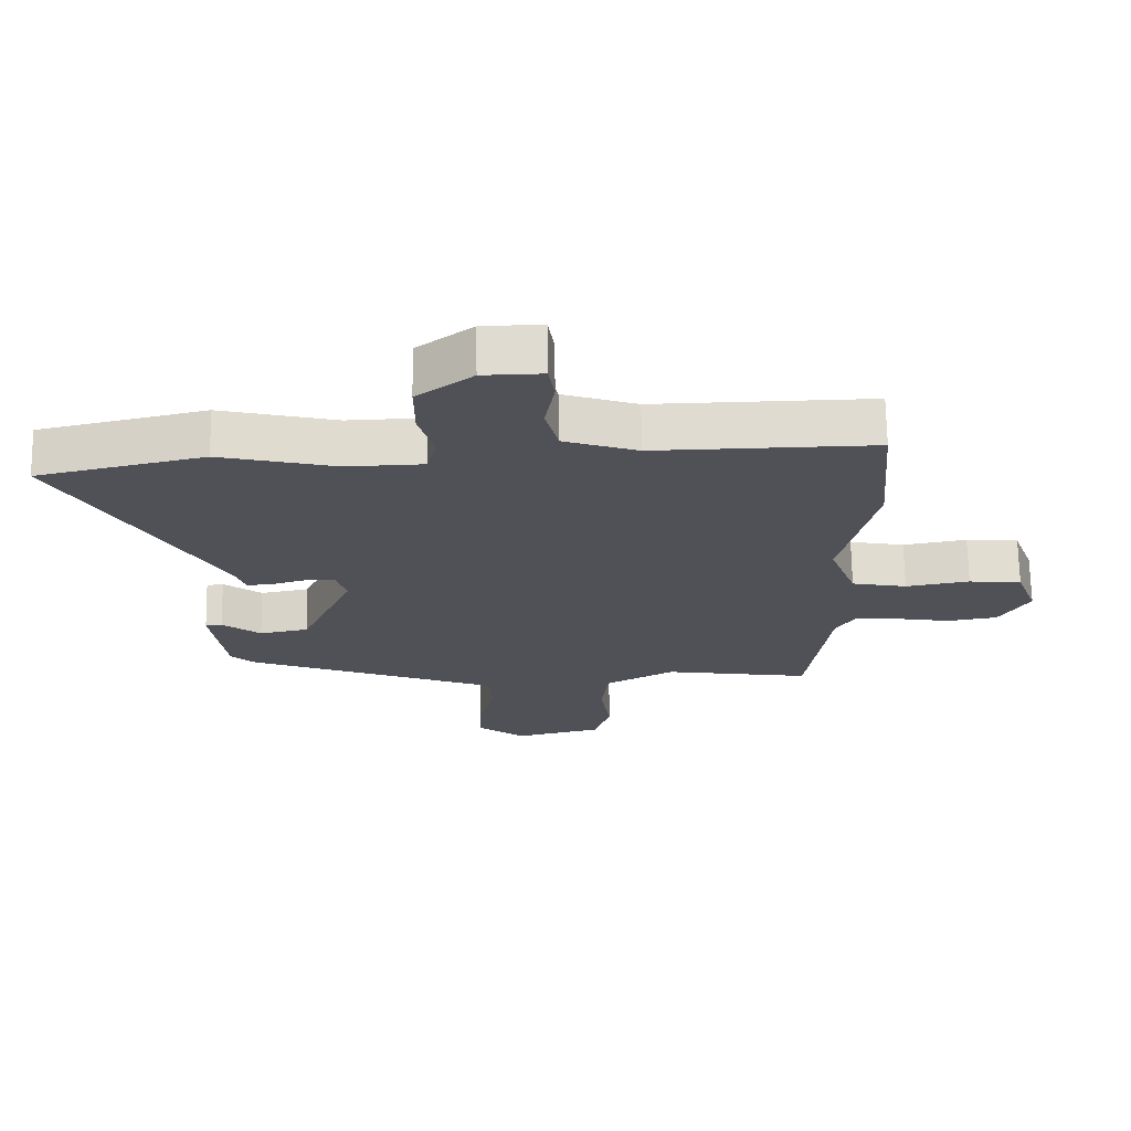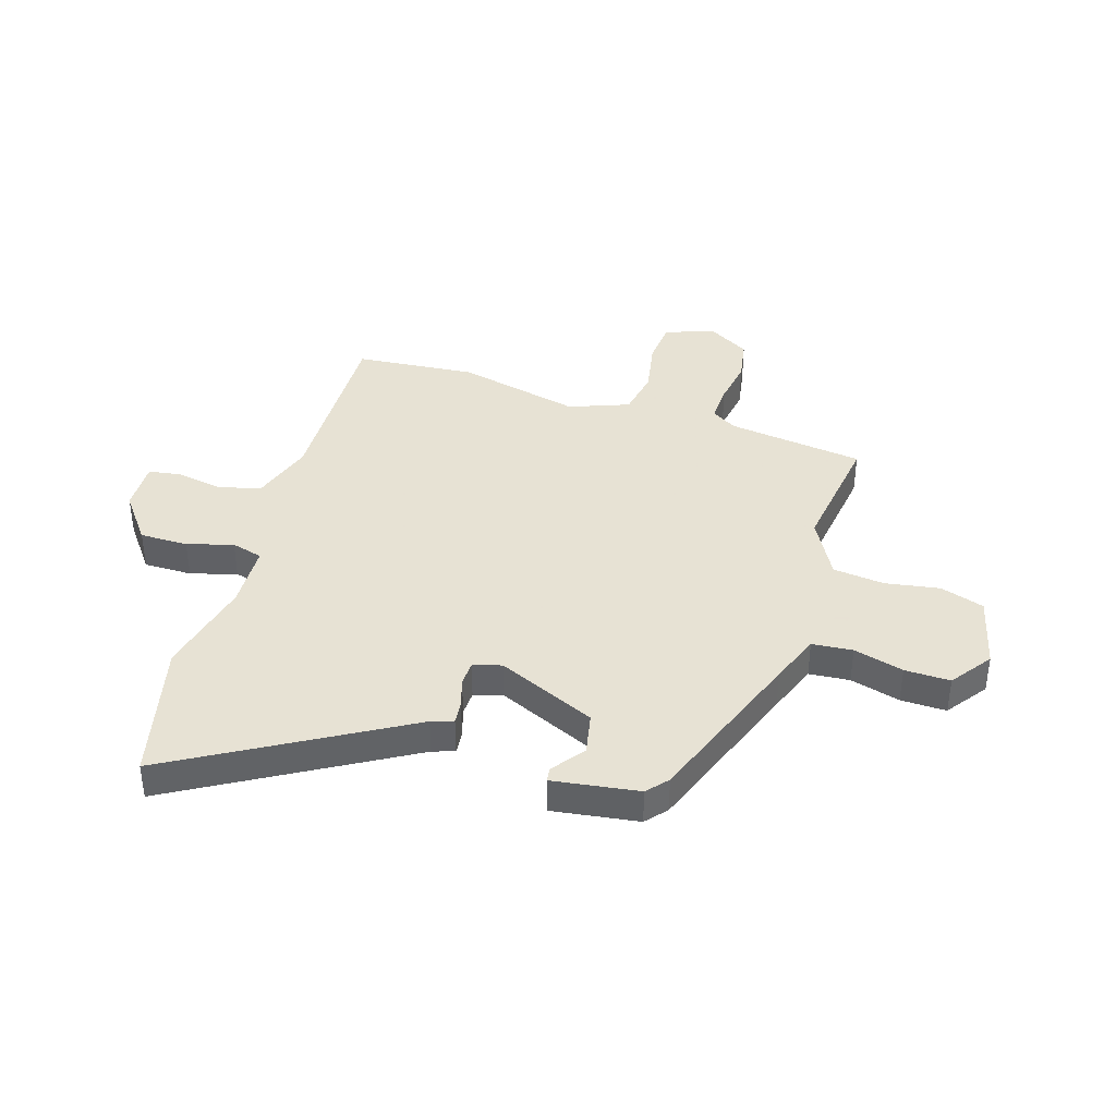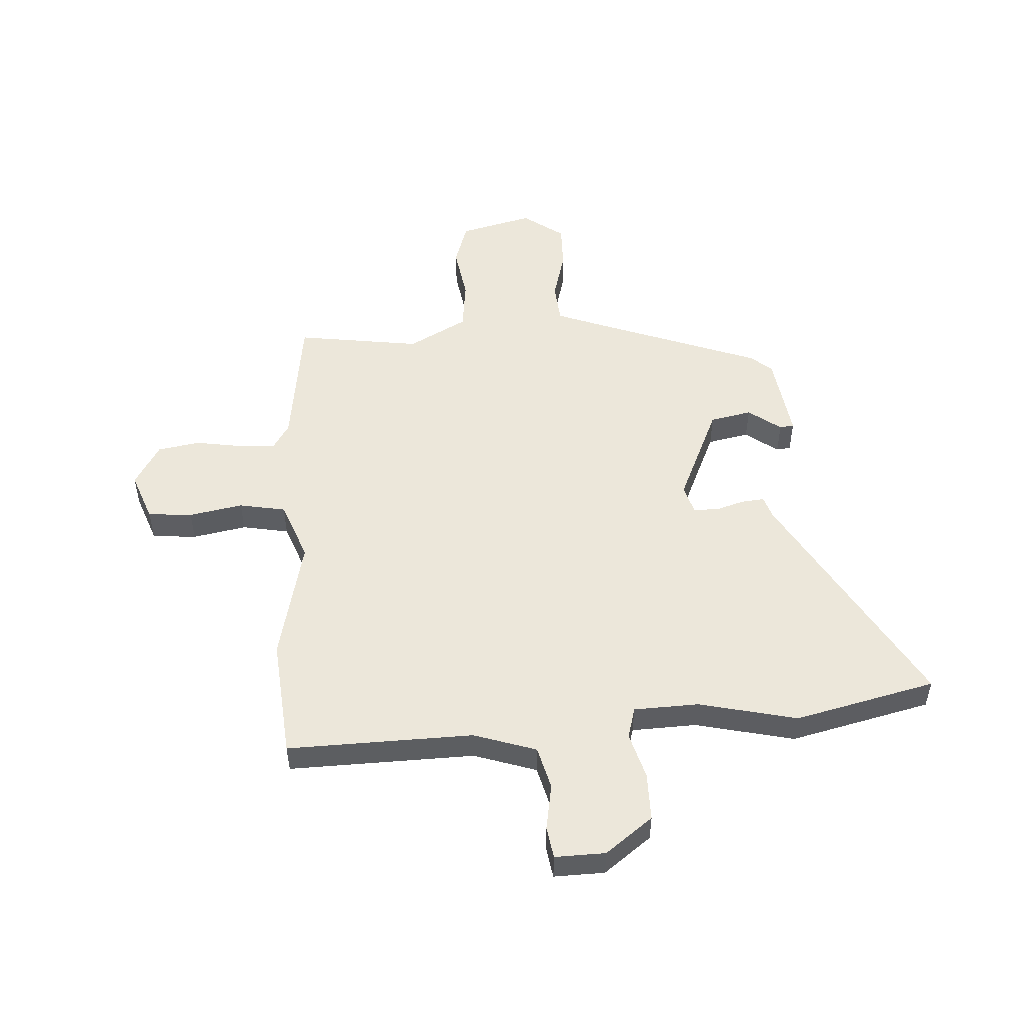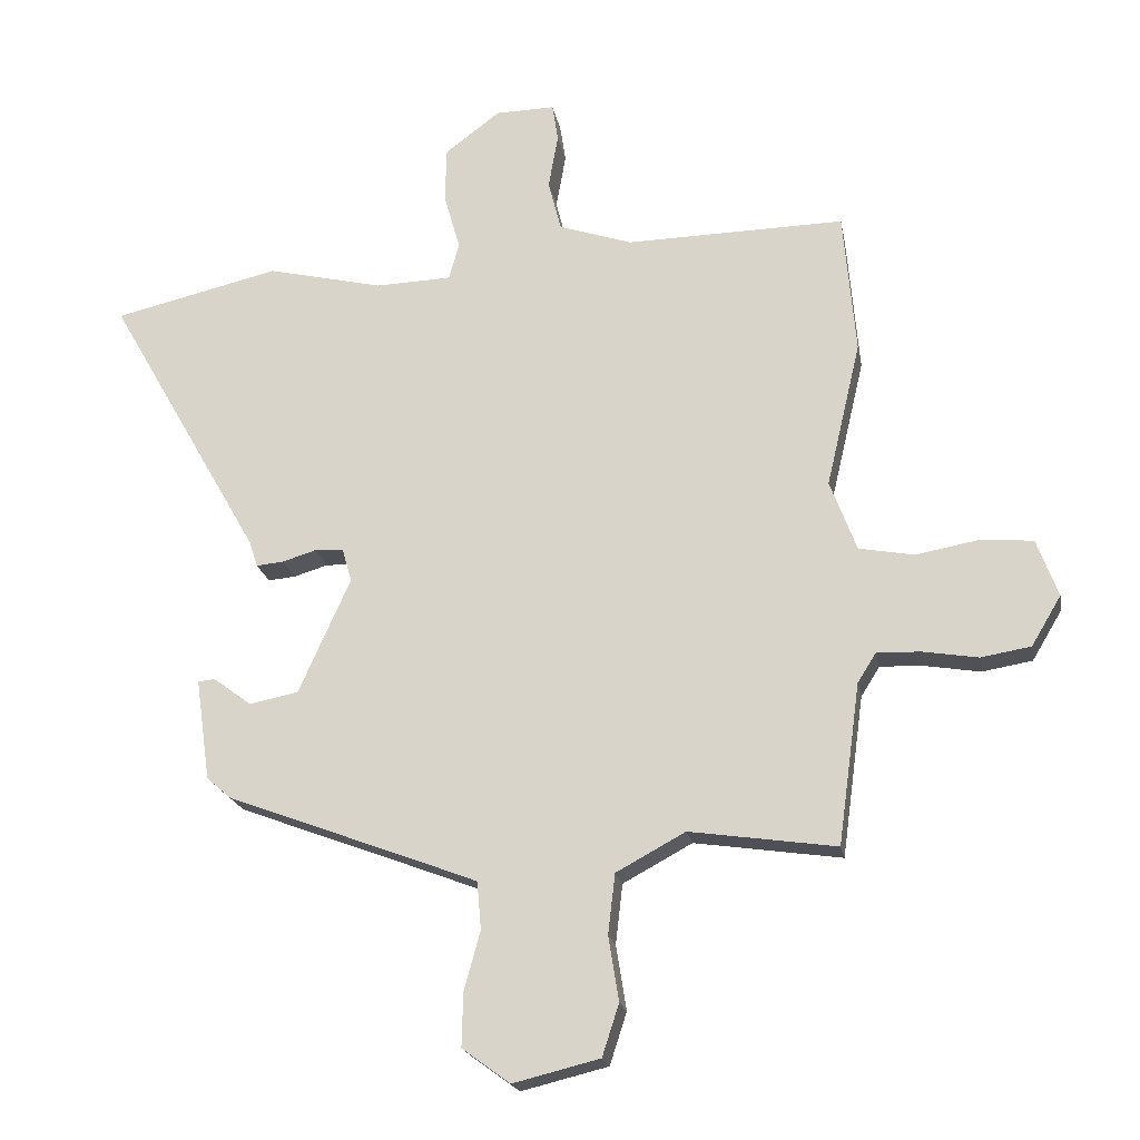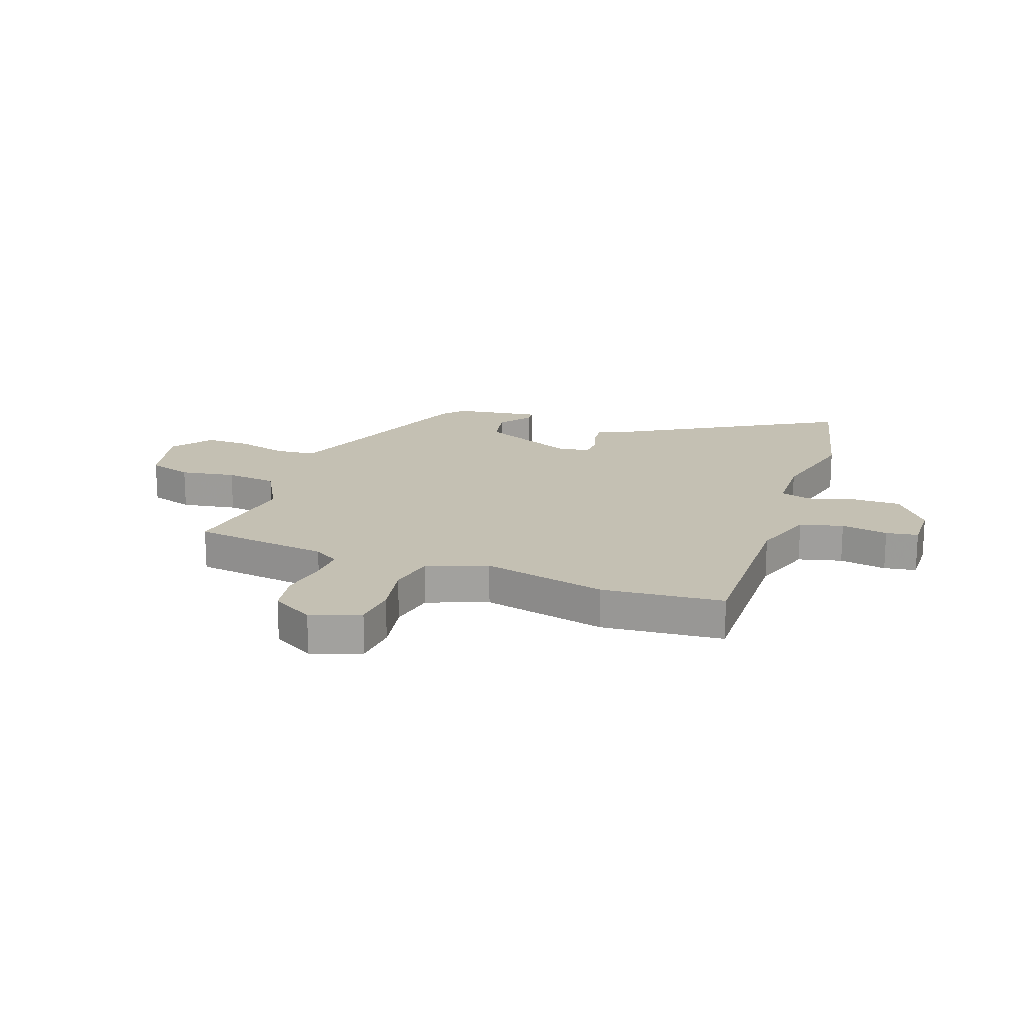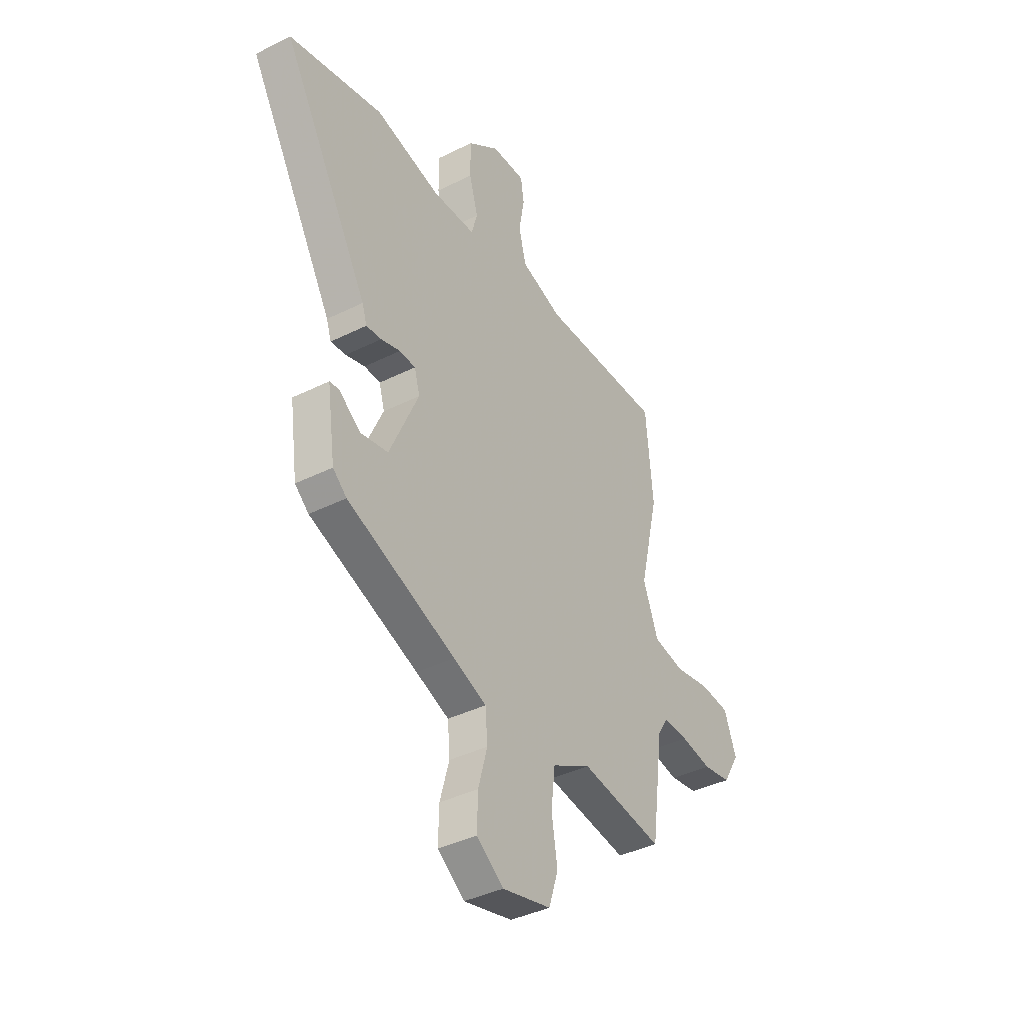
<metadata>
{"format":"obj","ext":"obj","renderer":"f3d","projection":"perspective","resolution":1024,"background":"white","views":[{"elev":69.5,"azim":179.1,"up":"+Z"},{"elev":39.7,"azim":107.1,"up":"+Y"},{"elev":51.5,"azim":-3.6,"up":"+Y"},{"elev":-19.9,"azim":-169.8,"up":"+Z"},{"elev":18.0,"azim":-70.4,"up":"+Y"},{"elev":-39.2,"azim":122.0,"up":"+Z"}]}
</metadata>
<code>
v 0.468 0.07 -0.377
v 0.17 0.07 -0.489
v 0.079 0.07 -0.524
v 0.073 0.07 -0.598
v 0.098 0.07 -0.689
v 0.1 0.07 -0.772
v 0.026 0.07 -0.826
v -0.108 0.07 -0.793
v -0.134 0.07 -0.713
v -0.118 0.07 -0.613
v -0.129 0.07 -0.52
v -0.236 0.07 -0.462
v -0.463 0.07 -0.495
v -0.497 0.07 -0.246
v -0.526 0.07 -0.2
v -0.594 0.07 -0.203
v -0.679 0.07 -0.217
v -0.756 0.07 -0.204
v -0.802 0.07 -0.127
v -0.769 0.07 -0.038
v -0.688 0.07 -0.031
v -0.59 0.07 -0.049
v -0.505 0.07 -0.033
v -0.464 0.07 0.076
v -0.517 0.07 0.301
v -0.498 0.07 0.521
v -0.16 0.07 0.514
v -0.046 0.07 0.552
v -0.026 0.07 0.63
v -0.041 0.07 0.715
v -0.032 0.07 0.773
v 0.06 0.07 0.771
v 0.146 0.07 0.706
v 0.146 0.07 0.618
v 0.122 0.07 0.534
v 0.138 0.07 0.477
v 0.256 0.07 0.473
v 0.435 0.07 0.515
v 0.692 0.07 0.455
v 0.454 0.07 0.04
v 0.441 0.07 0
v 0.399 0.07 0.004
v 0.346 0.07 0.02
v 0.302 0.07 0.018
v 0.287 0.07 -0.034
v 0.367 0.07 -0.213
v 0.443 0.07 -0.228
v 0.502 0.07 -0.184
v 0.528 0.07 -0.187
v 0.506 0.07 -0.344
v 0.468 0 -0.377
v 0.17 0 -0.489
v 0.079 0 -0.524
v 0.073 0 -0.598
v 0.098 0 -0.689
v 0.1 0 -0.772
v 0.026 0 -0.826
v -0.108 0 -0.793
v -0.134 0 -0.713
v -0.118 0 -0.613
v -0.129 0 -0.52
v -0.236 0 -0.462
v -0.463 0 -0.495
v -0.497 0 -0.246
v -0.526 0 -0.2
v -0.594 0 -0.203
v -0.679 0 -0.217
v -0.756 0 -0.204
v -0.802 0 -0.127
v -0.769 0 -0.038
v -0.688 0 -0.031
v -0.59 0 -0.049
v -0.505 0 -0.033
v -0.464 0 0.076
v -0.517 0 0.301
v -0.498 0 0.521
v -0.16 0 0.514
v -0.046 0 0.552
v -0.026 0 0.63
v -0.041 0 0.715
v -0.032 0 0.773
v 0.06 0 0.771
v 0.146 0 0.706
v 0.146 0 0.618
v 0.122 0 0.534
v 0.138 0 0.477
v 0.256 0 0.473
v 0.435 0 0.515
v 0.692 0 0.455
v 0.454 0 0.04
v 0.441 0 0
v 0.399 0 0.004
v 0.346 0 0.02
v 0.302 0 0.018
v 0.287 0 -0.034
v 0.367 0 -0.213
v 0.443 0 -0.228
v 0.502 0 -0.184
v 0.528 0 -0.187
v 0.506 0 -0.344
f 50 1 2
f 49 50 2
f 48 49 2
f 47 48 2
f 46 47 2 3
f 45 46 3
f 44 45 3
f 40 41 42 43
f 40 43 44
f 39 40 44
f 38 39 44
f 37 38 44
f 36 37 44 3
f 33 34 35
f 32 33 35
f 31 32 35
f 30 31 35
f 29 30 35
f 36 3 4
f 35 36 4
f 29 35 4
f 28 29 4
f 24 25 26 27
f 27 28 4
f 24 27 4
f 23 24 4
f 20 21 22
f 19 20 22
f 18 19 22
f 17 18 22
f 16 17 22
f 15 16 22 23
f 23 4 5
f 15 23 5
f 14 15 5
f 12 13 14
f 11 12 14
f 8 9 10
f 7 8 10
f 6 7 10
f 5 6 10
f 5 10 11
f 5 11 14
f 52 51 100
f 52 100 99
f 52 99 98
f 52 98 97
f 53 52 97 96
f 53 96 95
f 53 95 94
f 93 92 91 90
f 94 93 90
f 94 90 89
f 94 89 88
f 94 88 87
f 53 94 87 86
f 85 84 83
f 85 83 82
f 85 82 81
f 85 81 80
f 85 80 79
f 54 53 86
f 54 86 85
f 54 85 79
f 54 79 78
f 77 76 75 74
f 54 78 77
f 54 77 74
f 54 74 73
f 72 71 70
f 72 70 69
f 72 69 68
f 72 68 67
f 72 67 66
f 73 72 66 65
f 55 54 73
f 55 73 65
f 55 65 64
f 64 63 62
f 64 62 61
f 60 59 58
f 60 58 57
f 60 57 56
f 60 56 55
f 61 60 55
f 64 61 55
f 1 51 52 2
f 2 52 53 3
f 3 53 54 4
f 4 54 55 5
f 5 55 56 6
f 6 56 57 7
f 7 57 58 8
f 8 58 59 9
f 9 59 60 10
f 10 60 61 11
f 11 61 62 12
f 12 62 63 13
f 13 63 64 14
f 14 64 65 15
f 15 65 66 16
f 16 66 67 17
f 17 67 68 18
f 18 68 69 19
f 19 69 70 20
f 20 70 71 21
f 21 71 72 22
f 22 72 73 23
f 23 73 74 24
f 24 74 75 25
f 25 75 76 26
f 26 76 77 27
f 27 77 78 28
f 28 78 79 29
f 29 79 80 30
f 30 80 81 31
f 31 81 82 32
f 32 82 83 33
f 33 83 84 34
f 34 84 85 35
f 35 85 86 36
f 36 86 87 37
f 37 87 88 38
f 38 88 89 39
f 39 89 90 40
f 40 90 91 41
f 41 91 92 42
f 42 92 93 43
f 43 93 94 44
f 44 94 95 45
f 45 95 96 46
f 46 96 97 47
f 47 97 98 48
f 48 98 99 49
f 49 99 100 50
f 50 100 51 1

</code>
